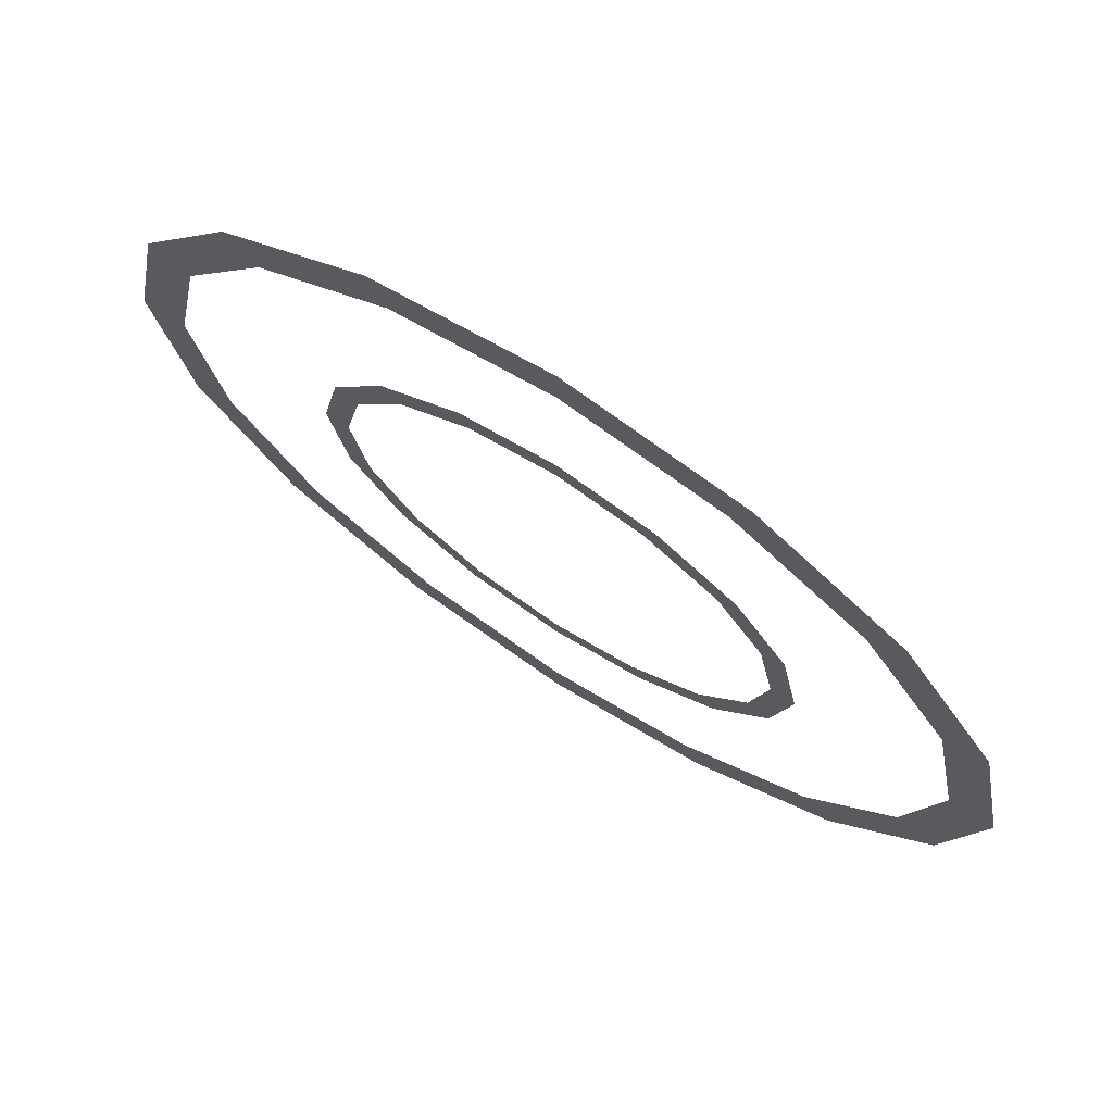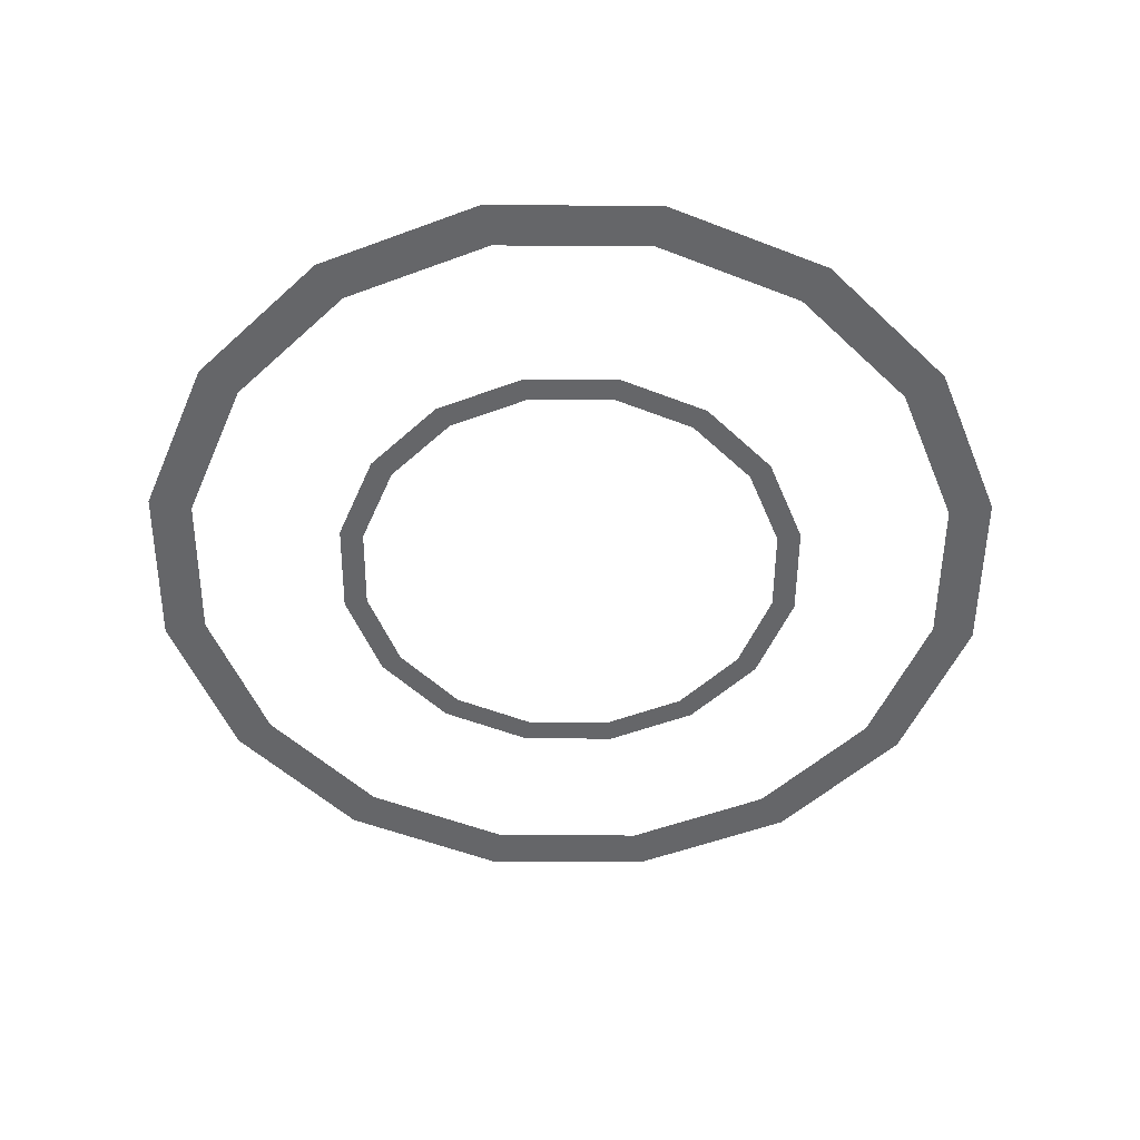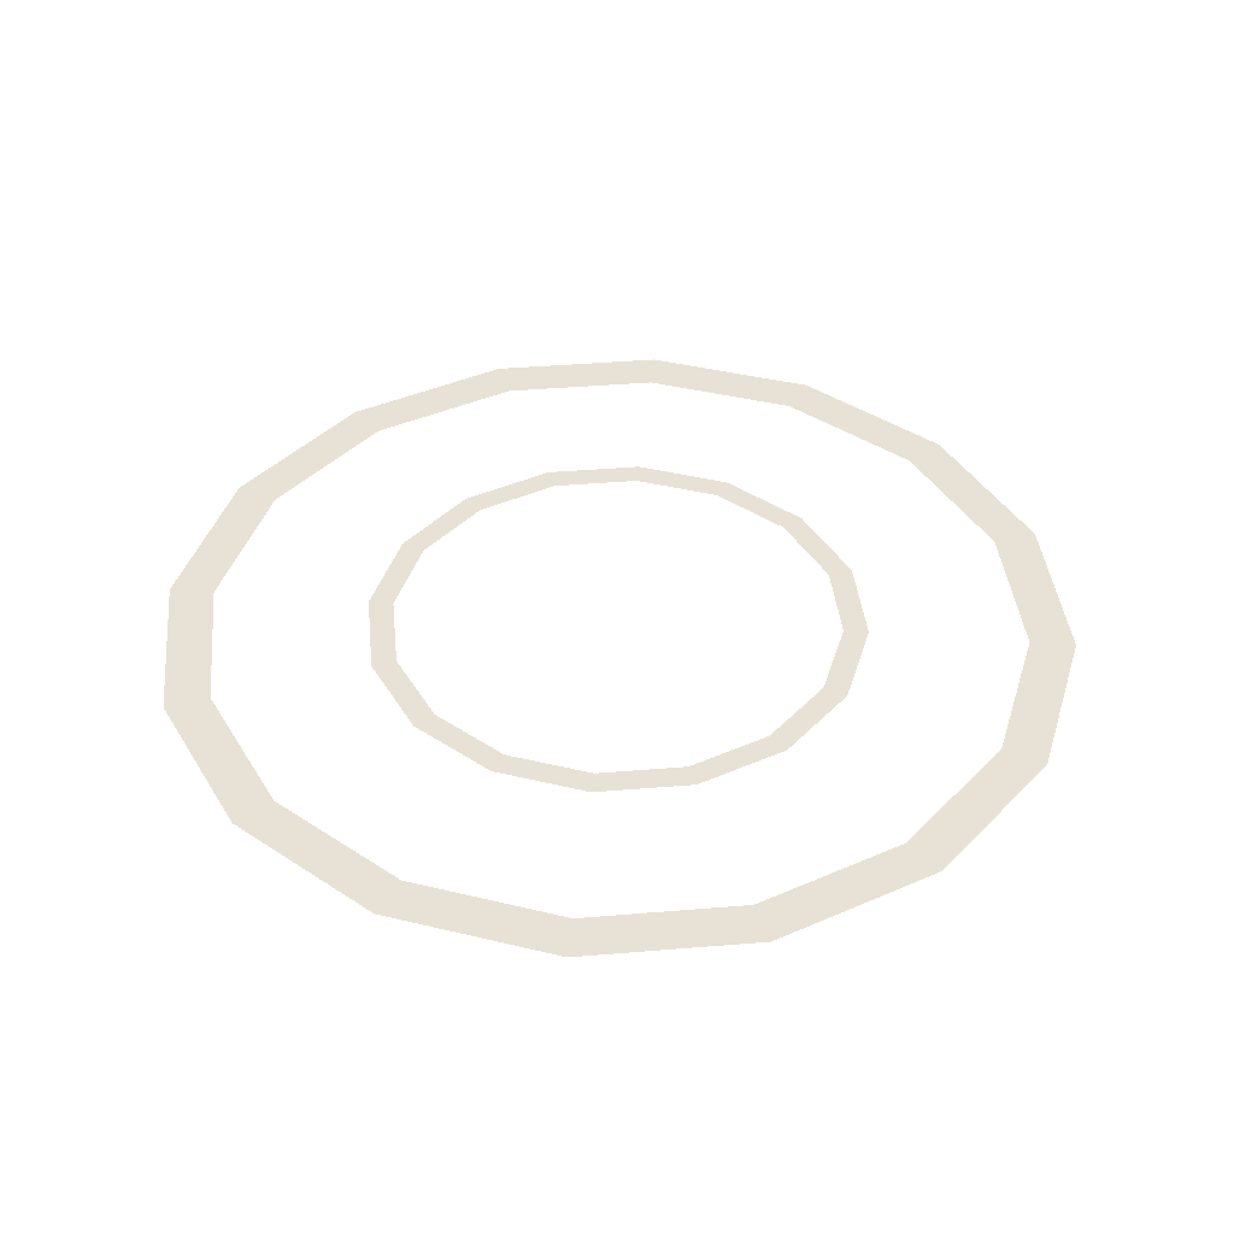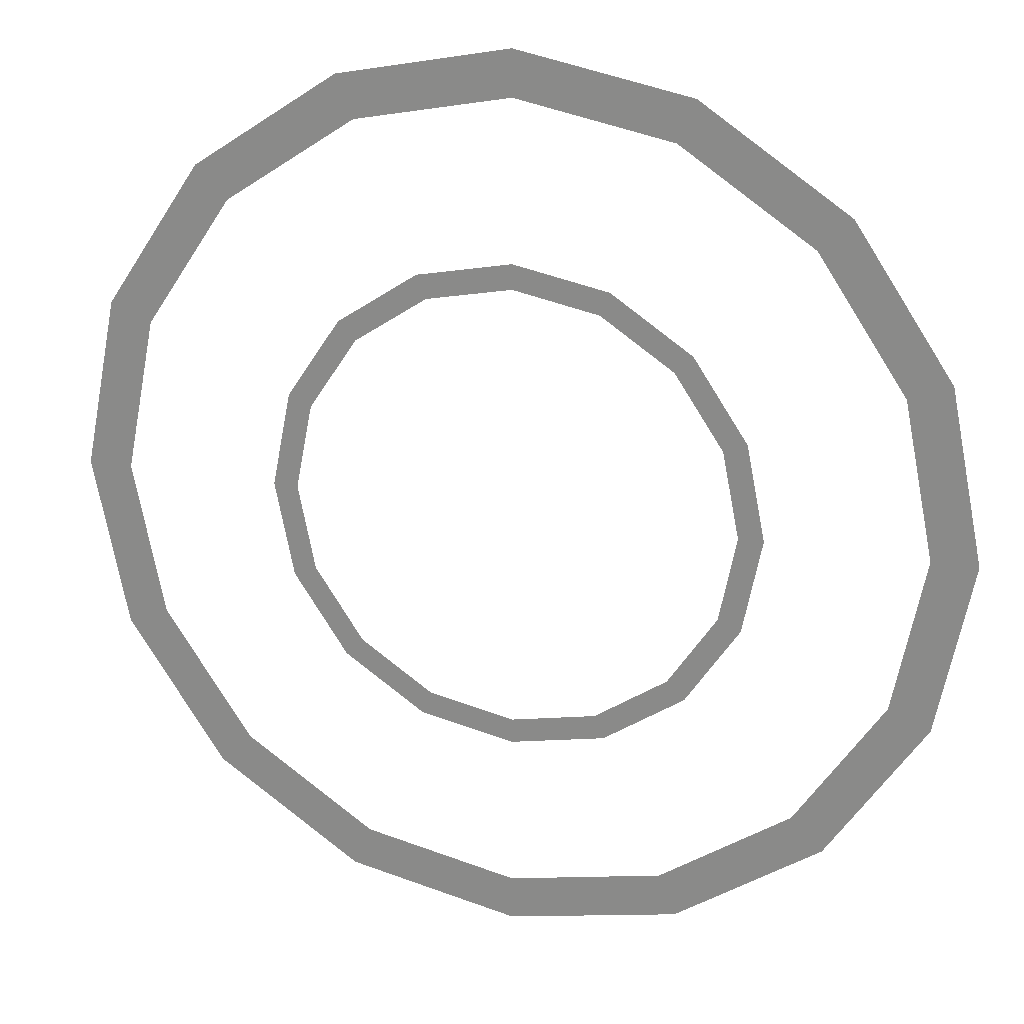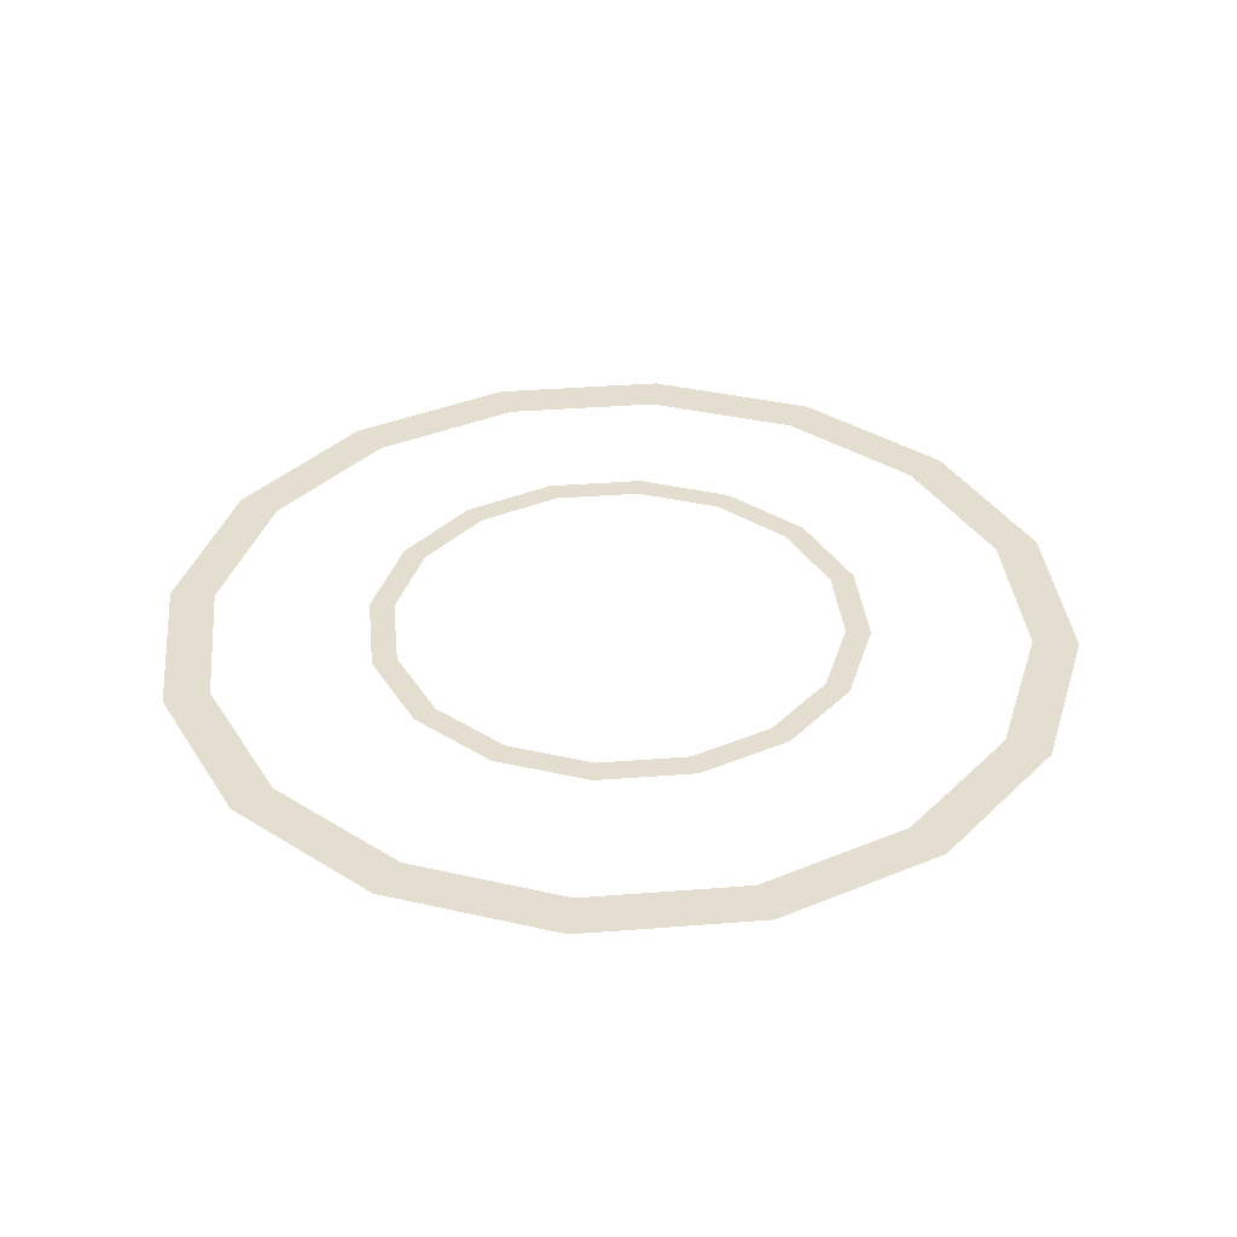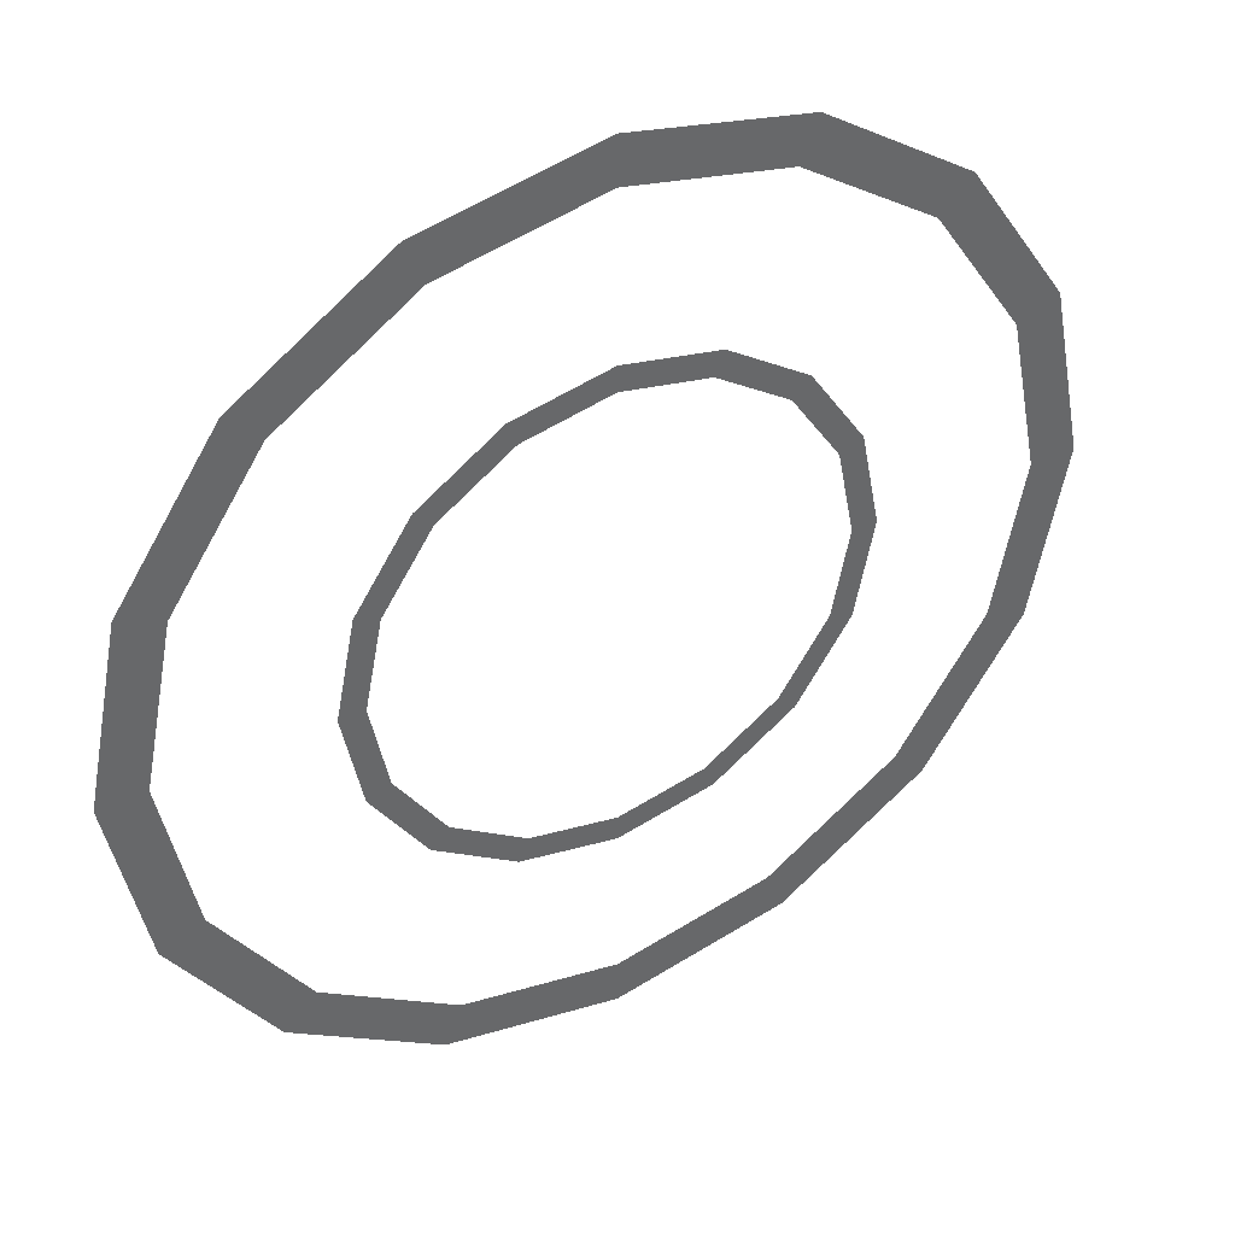
<metadata>
{"format":"obj","ext":"obj","renderer":"f3d","projection":"perspective","resolution":1024,"background":"white","views":[{"elev":72.9,"azim":-147.0,"up":"+Z"},{"elev":-51.8,"azim":-146.7,"up":"+Y"},{"elev":40.3,"azim":-174.6,"up":"+Y"},{"elev":21.9,"azim":-162.1,"up":"+Z"},{"elev":36.4,"azim":-174.6,"up":"+Y"},{"elev":40.6,"azim":150.3,"up":"+Z"}]}
</metadata>
<code>
g cursor_0
v -7.451e-09 0 0.3998
v -7.451e-09 0 0.3598
v 0.1377 0 0.3324
v 0.153 0 0.3693
v -0.2827 0 0.2827
v -0.2544 0 0.2544
v -0.1377 0 0.3324
v -0.153 0 0.3693
v -0.3998 0 -3.725e-09
v -0.3598 0 -3.725e-09
v -0.3324 0 0.1377
v -0.3693 0 0.153
v 0.153 0 -0.3693
v 0.1377 0 -0.3324
v -7.451e-09 0 -0.3598
v -7.451e-09 0 -0.3998
v -0.2827 0 -0.2827
v -0.2544 0 -0.2544
v -0.3324 0 -0.1377
v -0.3693 0 -0.153
v 0.3693 0 -0.153
v 0.3324 0 -0.1377
v 0.2544 0 -0.2544
v 0.2827 0 -0.2827
v 0.3693 0 0.153
v 0.3324 0 0.1377
v 0.3598 0 -3.725e-09
v 0.3998 0 -3.725e-09
v 0.2544 0 0.2544
v 0.2827 0 0.2827
v -0.153 0 -0.3693
v -0.1377 0 -0.3324
v 0.08443 0 -0.2038
v 0.07599 0 -0.1835
v -7.451e-09 0 -0.1986
v -7.451e-09 0 -0.2206
v 0.156 0 -0.156
v 0.1404 0 -0.1404
v 0.2038 0 -0.08443
v 0.1835 0 -0.07599
v 0.2206 0 -3.725e-09
v 0.1986 0 -3.725e-09
v 0.2038 0 0.08443
v 0.1835 0 0.07599
v 0.156 0 0.156
v 0.1404 0 0.1404
v 0.08443 0 0.2038
v 0.07599 0 0.1835
v -7.451e-09 0 0.2206
v -7.451e-09 0 0.1986
v -0.08443 0 0.2038
v -0.07599 0 0.1835
v -0.156 0 0.156
v -0.1404 0 0.1404
v -0.2038 0 0.08443
v -0.1835 0 0.07599
v -0.2206 0 -3.725e-09
v -0.1986 0 -3.725e-09
v -0.2038 0 -0.08443
v -0.1835 0 -0.07599
v -0.156 0 -0.156
v -0.1404 0 -0.1404
v -0.08443 0 -0.2038
v -0.07599 0 -0.1835
f 3 2 1
f 1 4 3
f 7 6 5
f 5 8 7
f 11 10 9
f 9 12 11
f 15 14 13
f 13 16 15
f 19 18 17
f 17 20 19
f 23 22 21
f 21 24 23
f 27 26 25
f 25 28 27
f 29 3 4
f 4 30 29
f 2 7 8
f 8 1 2
f 6 11 12
f 12 5 6
f 18 32 31
f 31 17 18
f 10 19 20
f 20 9 10
f 14 23 24
f 24 13 14
f 32 15 16
f 16 31 32
f 22 27 28
f 28 21 22
f 26 29 30
f 30 25 26
f 35 34 33
f 33 36 35
f 34 38 37
f 37 33 34
f 38 40 39
f 39 37 38
f 40 42 41
f 41 39 40
f 42 44 43
f 43 41 42
f 44 46 45
f 45 43 44
f 46 48 47
f 47 45 46
f 48 50 49
f 49 47 48
f 50 52 51
f 51 49 50
f 52 54 53
f 53 51 52
f 54 56 55
f 55 53 54
f 56 58 57
f 57 55 56
f 58 60 59
f 59 57 58
f 60 62 61
f 61 59 60
f 62 64 63
f 63 61 62
f 64 35 36
f 36 63 64

</code>
